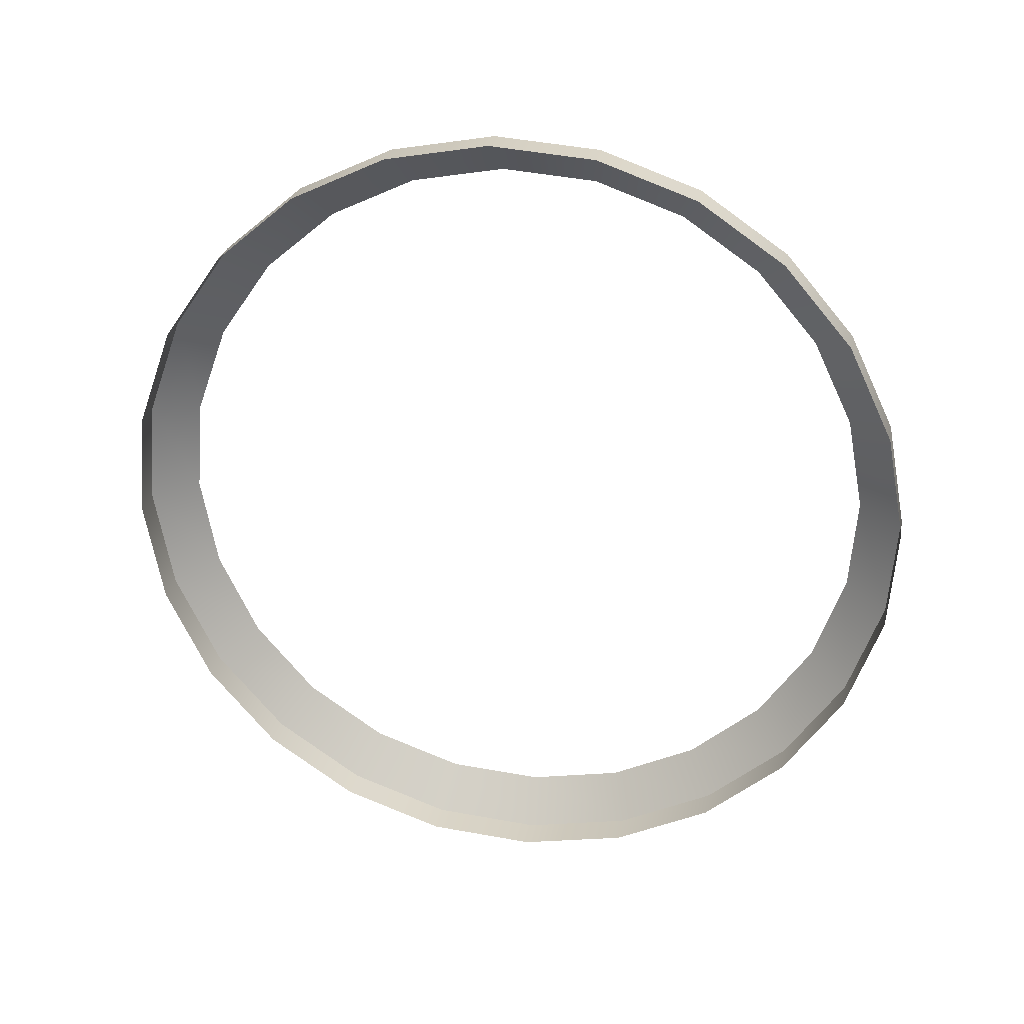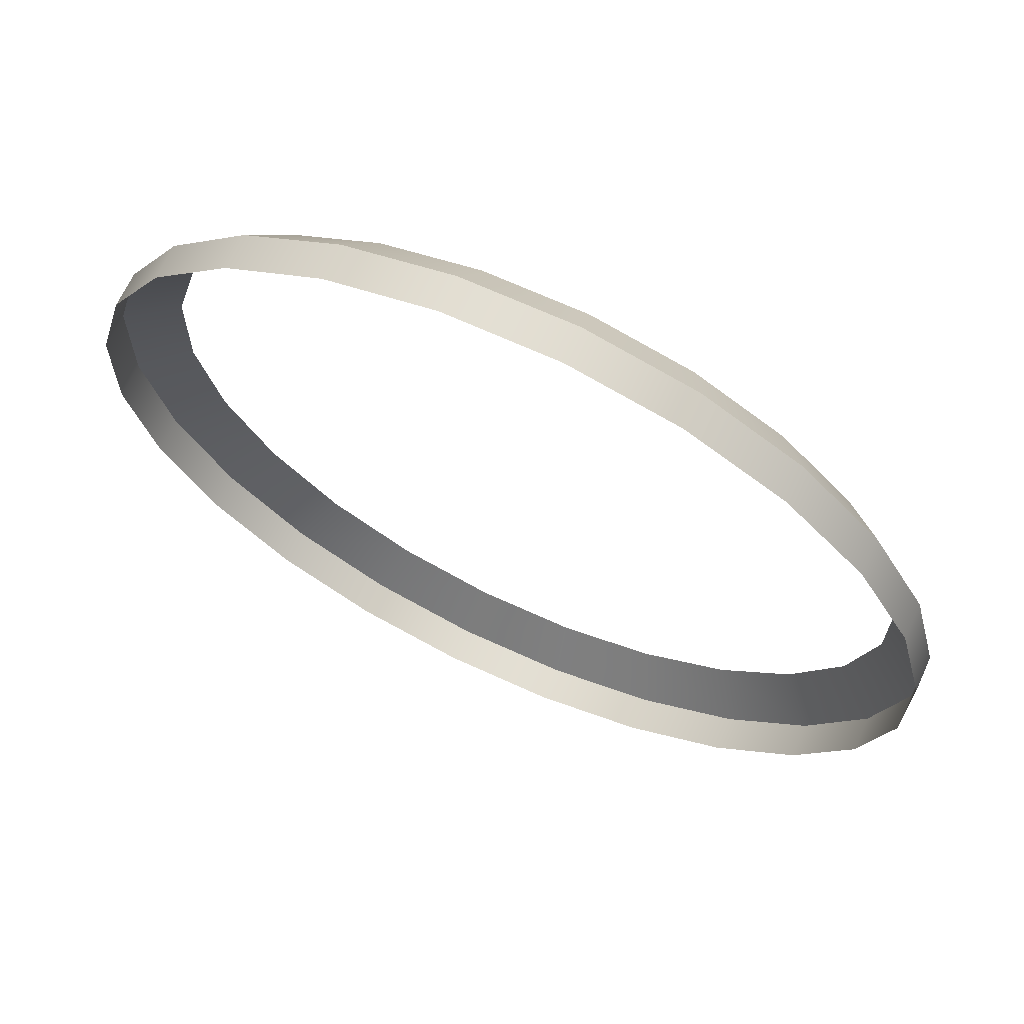
<metadata>
{"format":"obj","ext":"obj","renderer":"f3d","projection":"perspective","resolution":1024,"background":"white","views":[{"elev":-74.7,"azim":136.9,"up":"+Z"},{"elev":50.4,"azim":-154.4,"up":"+Y"}]}
</metadata>
<code>
o Group27/mesh98/mesh98-geometry/material_2#mesh98-geometry
v 0.01221 0.3478 0.3973
v 0.01453 0.3467 0.3957
v 0.01021 0.3431 0.3986
v 0.01289 0.3528 0.396
v 0.01529 0.3523 0.3942
v 0.01221 0.3478 0.3973
v 0.01221 0.3578 0.3946
v 0.01453 0.3579 0.3927
v 0.01289 0.3528 0.396
v 0.01021 0.3431 0.3986
v 0.01229 0.3414 0.3971
v 0.007021 0.3391 0.3996
v 0.01229 0.3414 0.3971
v 0.01021 0.3431 0.3986
v 0.01453 0.3467 0.3957
v 0.01453 0.3467 0.3957
v 0.01221 0.3478 0.3973
v 0.01529 0.3523 0.3942
v 0.01529 0.3523 0.3942
v 0.01289 0.3528 0.396
v 0.01453 0.3579 0.3927
v 0.01221 0.3578 0.3946
v 0.01021 0.3624 0.3934
v 0.01453 0.3579 0.3927
v 0.008719 0.337 0.3983
v 0.007021 0.3391 0.3996
v 0.01229 0.3414 0.3971
v -0.02651 0.3478 0.3973
v -0.0245 0.3431 0.3986
v -0.02882 0.3467 0.3957
v -0.02719 0.3528 0.396
v -0.02651 0.3478 0.3973
v -0.02959 0.3523 0.3942
v 0.01229 0.3414 0.3971
v 0.01453 0.3467 0.3957
v 0.01229 0.341 0.3953
v 0.01529 0.3523 0.3942
v 0.01529 0.3518 0.3924
v 0.01453 0.3467 0.3957
v -0.02719 0.3528 0.396
v -0.02959 0.3523 0.3942
v -0.02651 0.3578 0.3946
v 0.01529 0.3523 0.3942
v 0.01453 0.3579 0.3927
v 0.01529 0.3518 0.3924
v -0.02651 0.3578 0.3946
v -0.02882 0.3579 0.3927
v -0.0245 0.3624 0.3934
v 0.01229 0.3631 0.3913
v 0.01453 0.3579 0.3927
v 0.01021 0.3624 0.3934
v 0.007021 0.3391 0.3996
v 0.008719 0.337 0.3983
v 0.002871 0.336 0.4005
v -0.0245 0.3431 0.3986
v -0.02132 0.3391 0.3996
v -0.02658 0.3414 0.3971
v 0.01229 0.3414 0.3971
v 0.01229 0.341 0.3953
v 0.008719 0.337 0.3983
v -0.02658 0.3414 0.3971
v -0.02882 0.3467 0.3957
v -0.0245 0.3431 0.3986
v -0.02882 0.3467 0.3957
v -0.02959 0.3523 0.3942
v -0.02651 0.3478 0.3973
v 0.01453 0.3462 0.3939
v 0.01229 0.341 0.3953
v 0.01453 0.3467 0.3957
v 0.01453 0.3462 0.3939
v 0.01453 0.3467 0.3957
v 0.01529 0.3518 0.3924
v -0.02882 0.3579 0.3927
v -0.02651 0.3578 0.3946
v -0.02959 0.3523 0.3942
v 0.01453 0.3574 0.3909
v 0.01529 0.3518 0.3924
v 0.01453 0.3579 0.3927
v -0.02658 0.3631 0.3913
v -0.0245 0.3624 0.3934
v -0.02882 0.3579 0.3927
v 0.01229 0.3631 0.3913
v 0.01229 0.3626 0.3895
v 0.01453 0.3579 0.3927
v 0.01021 0.3624 0.3934
v 0.007021 0.3665 0.3923
v 0.01229 0.3631 0.3913
v -0.0245 0.3624 0.3934
v -0.02658 0.3631 0.3913
v -0.02132 0.3665 0.3923
v 0.004071 0.3335 0.3992
v 0.002871 0.336 0.4005
v 0.008719 0.337 0.3983
v -0.02132 0.3391 0.3996
v -0.01717 0.336 0.4005
v -0.02302 0.337 0.3983
v -0.02302 0.337 0.3983
v -0.02658 0.3414 0.3971
v -0.02132 0.3391 0.3996
v 0.008719 0.3365 0.3965
v 0.008719 0.337 0.3983
v 0.01229 0.341 0.3953
v -0.02882 0.3467 0.3957
v -0.02658 0.3414 0.3971
v -0.02882 0.3462 0.3939
v -0.02959 0.3523 0.3942
v -0.02882 0.3467 0.3957
v -0.02959 0.3518 0.3924
v -0.02882 0.3579 0.3927
v -0.02959 0.3523 0.3942
v -0.02882 0.3574 0.3909
v 0.01453 0.3574 0.3909
v 0.01453 0.3579 0.3927
v 0.01229 0.3626 0.3895
v -0.02658 0.3631 0.3913
v -0.02882 0.3579 0.3927
v -0.02658 0.3626 0.3895
v 0.01229 0.3631 0.3913
v 0.008719 0.3676 0.3901
v 0.01229 0.3626 0.3895
v 0.008719 0.3676 0.3901
v 0.01229 0.3631 0.3913
v 0.007021 0.3665 0.3923
v -0.02302 0.3676 0.3901
v -0.02132 0.3665 0.3923
v -0.02658 0.3631 0.3913
v 0.007021 0.3665 0.3923
v 0.002871 0.3695 0.3915
v 0.008719 0.3676 0.3901
v 0.002871 0.336 0.4005
v 0.004071 0.3335 0.3992
v -0.001962 0.3341 0.401
v 0.008719 0.337 0.3983
v 0.008719 0.3365 0.3965
v 0.004071 0.3335 0.3992
v -0.01837 0.3335 0.3992
v -0.02302 0.337 0.3983
v -0.01717 0.336 0.4005
v -0.02302 0.337 0.3983
v -0.02302 0.3365 0.3965
v -0.02658 0.3414 0.3971
v -0.02658 0.341 0.3953
v -0.02882 0.3462 0.3939
v -0.02658 0.3414 0.3971
v -0.02882 0.3462 0.3939
v -0.02959 0.3518 0.3924
v -0.02882 0.3467 0.3957
v -0.02959 0.3518 0.3924
v -0.02882 0.3574 0.3909
v -0.02959 0.3523 0.3942
v -0.02882 0.3574 0.3909
v -0.02658 0.3626 0.3895
v -0.02882 0.3579 0.3927
v -0.02658 0.3626 0.3895
v -0.02302 0.3671 0.3883
v -0.02658 0.3631 0.3913
v 0.008719 0.3671 0.3883
v 0.01229 0.3626 0.3895
v 0.008719 0.3676 0.3901
v -0.02132 0.3665 0.3923
v -0.02302 0.3676 0.3901
v -0.01717 0.3695 0.3915
v -0.02302 0.3676 0.3901
v -0.02658 0.3631 0.3913
v -0.02302 0.3671 0.3883
v 0.004071 0.3711 0.3891
v 0.008719 0.3676 0.3901
v 0.002871 0.3695 0.3915
v -0.001341 0.3313 0.3998
v -0.001962 0.3341 0.401
v 0.004071 0.3335 0.3992
v -0.01717 0.336 0.4005
v -0.01234 0.3341 0.401
v -0.01837 0.3335 0.3992
v 0.004071 0.333 0.3974
v 0.004071 0.3335 0.3992
v 0.008719 0.3365 0.3965
v -0.01837 0.3335 0.3992
v -0.01837 0.333 0.3974
v -0.02302 0.337 0.3983
v -0.02658 0.341 0.3953
v -0.02658 0.3414 0.3971
v -0.02302 0.3365 0.3965
v -0.02302 0.3365 0.3965
v -0.02302 0.337 0.3983
v -0.01837 0.333 0.3974
v 0.008719 0.3671 0.3883
v 0.008719 0.3676 0.3901
v 0.004071 0.3706 0.3873
v -0.01837 0.3711 0.3891
v -0.01717 0.3695 0.3915
v -0.02302 0.3676 0.3901
v -0.02302 0.3676 0.3901
v -0.02302 0.3671 0.3883
v -0.01837 0.3711 0.3891
v 0.002871 0.3695 0.3915
v -0.001962 0.3715 0.391
v 0.004071 0.3711 0.3891
v 0.004071 0.3711 0.3891
v 0.004071 0.3706 0.3873
v 0.008719 0.3676 0.3901
v -0.001962 0.3341 0.401
v -0.001341 0.3313 0.3998
v -0.007149 0.3334 0.4012
v 0.004071 0.3335 0.3992
v 0.004071 0.333 0.3974
v -0.001341 0.3313 0.3998
v -0.01234 0.3341 0.401
v -0.007149 0.3334 0.4012
v -0.01296 0.3313 0.3998
v -0.01296 0.3313 0.3998
v -0.01837 0.3335 0.3992
v -0.01234 0.3341 0.401
v -0.01837 0.333 0.3974
v -0.01837 0.3335 0.3992
v -0.01296 0.3309 0.398
v -0.01717 0.3695 0.3915
v -0.01837 0.3711 0.3891
v -0.01234 0.3715 0.391
v -0.01837 0.3706 0.3873
v -0.01837 0.3711 0.3891
v -0.02302 0.3671 0.3883
v -0.001341 0.3732 0.3886
v 0.004071 0.3711 0.3891
v -0.001962 0.3715 0.391
v 0.004071 0.3706 0.3873
v 0.004071 0.3711 0.3891
v -0.001341 0.3727 0.3868
v -0.007149 0.3306 0.4
v -0.007149 0.3334 0.4012
v -0.001341 0.3313 0.3998
v -0.001341 0.3309 0.398
v -0.001341 0.3313 0.3998
v 0.004071 0.333 0.3974
v -0.007149 0.3306 0.4
v -0.01296 0.3313 0.3998
v -0.007149 0.3334 0.4012
v -0.01296 0.3313 0.3998
v -0.01296 0.3309 0.398
v -0.01837 0.3335 0.3992
v -0.01296 0.3732 0.3886
v -0.01234 0.3715 0.391
v -0.01837 0.3711 0.3891
v -0.01837 0.3711 0.3891
v -0.01837 0.3706 0.3873
v -0.01296 0.3732 0.3886
v -0.001962 0.3715 0.391
v -0.007149 0.3721 0.3908
v -0.001341 0.3732 0.3886
v -0.001341 0.3732 0.3886
v -0.001341 0.3727 0.3868
v 0.004071 0.3711 0.3891
v -0.01234 0.3715 0.391
v -0.01296 0.3732 0.3886
v -0.007149 0.3721 0.3908
v -0.001341 0.3313 0.3998
v -0.001341 0.3309 0.398
v -0.007149 0.3306 0.4
v -0.007149 0.3306 0.4
v -0.007149 0.3301 0.3982
v -0.01296 0.3313 0.3998
v -0.01296 0.3309 0.398
v -0.01296 0.3313 0.3998
v -0.007149 0.3301 0.3982
v -0.01296 0.3727 0.3868
v -0.01296 0.3732 0.3886
v -0.01837 0.3706 0.3873
v -0.007149 0.374 0.3884
v -0.001341 0.3732 0.3886
v -0.007149 0.3721 0.3908
v -0.001341 0.3727 0.3868
v -0.001341 0.3732 0.3886
v -0.007149 0.3735 0.3866
v -0.007149 0.374 0.3884
v -0.007149 0.3721 0.3908
v -0.01296 0.3732 0.3886
v -0.007149 0.3301 0.3982
v -0.007149 0.3306 0.4
v -0.001341 0.3309 0.398
v -0.01296 0.3732 0.3886
v -0.01296 0.3727 0.3868
v -0.007149 0.374 0.3884
v -0.007149 0.374 0.3884
v -0.007149 0.3735 0.3866
v -0.001341 0.3732 0.3886
v -0.007149 0.3735 0.3866
v -0.007149 0.374 0.3884
v -0.01296 0.3727 0.3868
v 0.01021 0.3431 0.3986
v 0.01453 0.3467 0.3957
v 0.01221 0.3478 0.3973
v 0.01221 0.3478 0.3973
v 0.01529 0.3523 0.3942
v 0.01289 0.3528 0.396
v 0.01289 0.3528 0.396
v 0.01453 0.3579 0.3927
v 0.01221 0.3578 0.3946
v 0.007021 0.3391 0.3996
v 0.01229 0.3414 0.3971
v 0.01021 0.3431 0.3986
v 0.01453 0.3467 0.3957
v 0.01021 0.3431 0.3986
v 0.01229 0.3414 0.3971
v 0.01529 0.3523 0.3942
v 0.01221 0.3478 0.3973
v 0.01453 0.3467 0.3957
v 0.01453 0.3579 0.3927
v 0.01289 0.3528 0.396
v 0.01529 0.3523 0.3942
v 0.01453 0.3579 0.3927
v 0.01021 0.3624 0.3934
v 0.01221 0.3578 0.3946
v 0.01229 0.3414 0.3971
v 0.007021 0.3391 0.3996
v 0.008719 0.337 0.3983
v -0.02882 0.3467 0.3957
v -0.0245 0.3431 0.3986
v -0.02651 0.3478 0.3973
v -0.02959 0.3523 0.3942
v -0.02651 0.3478 0.3973
v -0.02719 0.3528 0.396
v 0.01229 0.341 0.3953
v 0.01453 0.3467 0.3957
v 0.01229 0.3414 0.3971
v 0.01453 0.3467 0.3957
v 0.01529 0.3518 0.3924
v 0.01529 0.3523 0.3942
v -0.02651 0.3578 0.3946
v -0.02959 0.3523 0.3942
v -0.02719 0.3528 0.396
v 0.01529 0.3518 0.3924
v 0.01453 0.3579 0.3927
v 0.01529 0.3523 0.3942
v -0.0245 0.3624 0.3934
v -0.02882 0.3579 0.3927
v -0.02651 0.3578 0.3946
v 0.01021 0.3624 0.3934
v 0.01453 0.3579 0.3927
v 0.01229 0.3631 0.3913
v 0.002871 0.336 0.4005
v 0.008719 0.337 0.3983
v 0.007021 0.3391 0.3996
v -0.02658 0.3414 0.3971
v -0.02132 0.3391 0.3996
v -0.0245 0.3431 0.3986
v 0.008719 0.337 0.3983
v 0.01229 0.341 0.3953
v 0.01229 0.3414 0.3971
v -0.0245 0.3431 0.3986
v -0.02882 0.3467 0.3957
v -0.02658 0.3414 0.3971
v -0.02651 0.3478 0.3973
v -0.02959 0.3523 0.3942
v -0.02882 0.3467 0.3957
v 0.01453 0.3467 0.3957
v 0.01229 0.341 0.3953
v 0.01453 0.3462 0.3939
v 0.01529 0.3518 0.3924
v 0.01453 0.3467 0.3957
v 0.01453 0.3462 0.3939
v -0.02959 0.3523 0.3942
v -0.02651 0.3578 0.3946
v -0.02882 0.3579 0.3927
v 0.01453 0.3579 0.3927
v 0.01529 0.3518 0.3924
v 0.01453 0.3574 0.3909
v -0.02882 0.3579 0.3927
v -0.0245 0.3624 0.3934
v -0.02658 0.3631 0.3913
v 0.01453 0.3579 0.3927
v 0.01229 0.3626 0.3895
v 0.01229 0.3631 0.3913
v 0.01229 0.3631 0.3913
v 0.007021 0.3665 0.3923
v 0.01021 0.3624 0.3934
v -0.02132 0.3665 0.3923
v -0.02658 0.3631 0.3913
v -0.0245 0.3624 0.3934
v 0.008719 0.337 0.3983
v 0.002871 0.336 0.4005
v 0.004071 0.3335 0.3992
v -0.02302 0.337 0.3983
v -0.01717 0.336 0.4005
v -0.02132 0.3391 0.3996
v -0.02132 0.3391 0.3996
v -0.02658 0.3414 0.3971
v -0.02302 0.337 0.3983
v 0.01229 0.341 0.3953
v 0.008719 0.337 0.3983
v 0.008719 0.3365 0.3965
v -0.02882 0.3462 0.3939
v -0.02658 0.3414 0.3971
v -0.02882 0.3467 0.3957
v -0.02959 0.3518 0.3924
v -0.02882 0.3467 0.3957
v -0.02959 0.3523 0.3942
v -0.02882 0.3574 0.3909
v -0.02959 0.3523 0.3942
v -0.02882 0.3579 0.3927
v 0.01229 0.3626 0.3895
v 0.01453 0.3579 0.3927
v 0.01453 0.3574 0.3909
v -0.02658 0.3626 0.3895
v -0.02882 0.3579 0.3927
v -0.02658 0.3631 0.3913
v 0.01229 0.3626 0.3895
v 0.008719 0.3676 0.3901
v 0.01229 0.3631 0.3913
v 0.007021 0.3665 0.3923
v 0.01229 0.3631 0.3913
v 0.008719 0.3676 0.3901
v -0.02658 0.3631 0.3913
v -0.02132 0.3665 0.3923
v -0.02302 0.3676 0.3901
v 0.008719 0.3676 0.3901
v 0.002871 0.3695 0.3915
v 0.007021 0.3665 0.3923
v -0.001962 0.3341 0.401
v 0.004071 0.3335 0.3992
v 0.002871 0.336 0.4005
v 0.004071 0.3335 0.3992
v 0.008719 0.3365 0.3965
v 0.008719 0.337 0.3983
v -0.01717 0.336 0.4005
v -0.02302 0.337 0.3983
v -0.01837 0.3335 0.3992
v -0.02658 0.3414 0.3971
v -0.02302 0.3365 0.3965
v -0.02302 0.337 0.3983
v -0.02658 0.3414 0.3971
v -0.02882 0.3462 0.3939
v -0.02658 0.341 0.3953
v -0.02882 0.3467 0.3957
v -0.02959 0.3518 0.3924
v -0.02882 0.3462 0.3939
v -0.02959 0.3523 0.3942
v -0.02882 0.3574 0.3909
v -0.02959 0.3518 0.3924
v -0.02882 0.3579 0.3927
v -0.02658 0.3626 0.3895
v -0.02882 0.3574 0.3909
v -0.02658 0.3631 0.3913
v -0.02302 0.3671 0.3883
v -0.02658 0.3626 0.3895
v 0.008719 0.3676 0.3901
v 0.01229 0.3626 0.3895
v 0.008719 0.3671 0.3883
v -0.01717 0.3695 0.3915
v -0.02302 0.3676 0.3901
v -0.02132 0.3665 0.3923
v -0.02302 0.3671 0.3883
v -0.02658 0.3631 0.3913
v -0.02302 0.3676 0.3901
v 0.002871 0.3695 0.3915
v 0.008719 0.3676 0.3901
v 0.004071 0.3711 0.3891
v 0.004071 0.3335 0.3992
v -0.001962 0.3341 0.401
v -0.001341 0.3313 0.3998
v -0.01837 0.3335 0.3992
v -0.01234 0.3341 0.401
v -0.01717 0.336 0.4005
v 0.008719 0.3365 0.3965
v 0.004071 0.3335 0.3992
v 0.004071 0.333 0.3974
v -0.02302 0.337 0.3983
v -0.01837 0.333 0.3974
v -0.01837 0.3335 0.3992
v -0.02302 0.3365 0.3965
v -0.02658 0.3414 0.3971
v -0.02658 0.341 0.3953
v -0.01837 0.333 0.3974
v -0.02302 0.337 0.3983
v -0.02302 0.3365 0.3965
v 0.004071 0.3706 0.3873
v 0.008719 0.3676 0.3901
v 0.008719 0.3671 0.3883
v -0.02302 0.3676 0.3901
v -0.01717 0.3695 0.3915
v -0.01837 0.3711 0.3891
v -0.01837 0.3711 0.3891
v -0.02302 0.3671 0.3883
v -0.02302 0.3676 0.3901
v 0.004071 0.3711 0.3891
v -0.001962 0.3715 0.391
v 0.002871 0.3695 0.3915
v 0.008719 0.3676 0.3901
v 0.004071 0.3706 0.3873
v 0.004071 0.3711 0.3891
v -0.007149 0.3334 0.4012
v -0.001341 0.3313 0.3998
v -0.001962 0.3341 0.401
v -0.001341 0.3313 0.3998
v 0.004071 0.333 0.3974
v 0.004071 0.3335 0.3992
v -0.01296 0.3313 0.3998
v -0.007149 0.3334 0.4012
v -0.01234 0.3341 0.401
v -0.01234 0.3341 0.401
v -0.01837 0.3335 0.3992
v -0.01296 0.3313 0.3998
v -0.01296 0.3309 0.398
v -0.01837 0.3335 0.3992
v -0.01837 0.333 0.3974
v -0.01234 0.3715 0.391
v -0.01837 0.3711 0.3891
v -0.01717 0.3695 0.3915
v -0.02302 0.3671 0.3883
v -0.01837 0.3711 0.3891
v -0.01837 0.3706 0.3873
v -0.001962 0.3715 0.391
v 0.004071 0.3711 0.3891
v -0.001341 0.3732 0.3886
v -0.001341 0.3727 0.3868
v 0.004071 0.3711 0.3891
v 0.004071 0.3706 0.3873
v -0.001341 0.3313 0.3998
v -0.007149 0.3334 0.4012
v -0.007149 0.3306 0.4
v 0.004071 0.333 0.3974
v -0.001341 0.3313 0.3998
v -0.001341 0.3309 0.398
v -0.007149 0.3334 0.4012
v -0.01296 0.3313 0.3998
v -0.007149 0.3306 0.4
v -0.01837 0.3335 0.3992
v -0.01296 0.3309 0.398
v -0.01296 0.3313 0.3998
v -0.01837 0.3711 0.3891
v -0.01234 0.3715 0.391
v -0.01296 0.3732 0.3886
v -0.01296 0.3732 0.3886
v -0.01837 0.3706 0.3873
v -0.01837 0.3711 0.3891
v -0.001341 0.3732 0.3886
v -0.007149 0.3721 0.3908
v -0.001962 0.3715 0.391
v 0.004071 0.3711 0.3891
v -0.001341 0.3727 0.3868
v -0.001341 0.3732 0.3886
v -0.007149 0.3721 0.3908
v -0.01296 0.3732 0.3886
v -0.01234 0.3715 0.391
v -0.007149 0.3306 0.4
v -0.001341 0.3309 0.398
v -0.001341 0.3313 0.3998
v -0.01296 0.3313 0.3998
v -0.007149 0.3301 0.3982
v -0.007149 0.3306 0.4
v -0.007149 0.3301 0.3982
v -0.01296 0.3313 0.3998
v -0.01296 0.3309 0.398
v -0.01837 0.3706 0.3873
v -0.01296 0.3732 0.3886
v -0.01296 0.3727 0.3868
v -0.007149 0.3721 0.3908
v -0.001341 0.3732 0.3886
v -0.007149 0.374 0.3884
v -0.007149 0.3735 0.3866
v -0.001341 0.3732 0.3886
v -0.001341 0.3727 0.3868
v -0.01296 0.3732 0.3886
v -0.007149 0.3721 0.3908
v -0.007149 0.374 0.3884
v -0.001341 0.3309 0.398
v -0.007149 0.3306 0.4
v -0.007149 0.3301 0.3982
v -0.007149 0.374 0.3884
v -0.01296 0.3727 0.3868
v -0.01296 0.3732 0.3886
v -0.001341 0.3732 0.3886
v -0.007149 0.3735 0.3866
v -0.007149 0.374 0.3884
v -0.01296 0.3727 0.3868
v -0.007149 0.374 0.3884
v -0.007149 0.3735 0.3866
f 1 2 3
f 4 5 6
f 7 8 9
f 10 11 12
f 13 14 15
f 16 17 18
f 19 20 21
f 22 23 24
f 25 26 27
f 28 29 30
f 31 32 33
f 34 35 36
f 37 38 39
f 40 41 42
f 43 44 45
f 46 47 48
f 49 50 51
f 52 53 54
f 55 56 57
f 58 59 60
f 61 62 63
f 64 65 66
f 67 68 69
f 70 71 72
f 73 74 75
f 76 77 78
f 79 80 81
f 82 83 84
f 85 86 87
f 88 89 90
f 91 92 93
f 94 95 96
f 97 98 99
f 100 101 102
f 103 104 105
f 106 107 108
f 109 110 111
f 112 113 114
f 115 116 117
f 118 119 120
f 121 122 123
f 124 125 126
f 127 128 129
f 130 131 132
f 133 134 135
f 136 137 138
f 139 140 141
f 142 143 144
f 145 146 147
f 148 149 150
f 151 152 153
f 154 155 156
f 157 158 159
f 160 161 162
f 163 164 165
f 166 167 168
f 169 170 171
f 172 173 174
f 175 176 177
f 178 179 180
f 181 182 183
f 184 185 186
f 187 188 189
f 190 191 192
f 193 194 195
f 196 197 198
f 199 200 201
f 202 203 204
f 205 206 207
f 208 209 210
f 211 212 213
f 214 215 216
f 217 218 219
f 220 221 222
f 223 224 225
f 226 227 228
f 229 230 231
f 232 233 234
f 235 236 237
f 238 239 240
f 241 242 243
f 244 245 246
f 247 248 249
f 250 251 252
f 253 254 255
f 256 257 258
f 259 260 261
f 262 263 264
f 265 266 267
f 268 269 270
f 271 272 273
f 274 275 276
f 277 278 279
f 280 281 282
f 283 284 285
f 286 287 288
f 289 290 291
f 292 293 294
f 295 296 297
f 298 299 300
f 301 302 303
f 304 305 306
f 307 308 309
f 310 311 312
f 313 314 315
f 316 317 318
f 319 320 321
f 322 323 324
f 325 326 327
f 328 329 330
f 331 332 333
f 334 335 336
f 337 338 339
f 340 341 342
f 343 344 345
f 346 347 348
f 349 350 351
f 352 353 354
f 355 356 357
f 358 359 360
f 361 362 363
f 364 365 366
f 367 368 369
f 370 371 372
f 373 374 375
f 376 377 378
f 379 380 381
f 382 383 384
f 385 386 387
f 388 389 390
f 391 392 393
f 394 395 396
f 397 398 399
f 400 401 402
f 403 404 405
f 406 407 408
f 409 410 411
f 412 413 414
f 415 416 417
f 418 419 420
f 421 422 423
f 424 425 426
f 427 428 429
f 430 431 432
f 433 434 435
f 436 437 438
f 439 440 441
f 442 443 444
f 445 446 447
f 448 449 450
f 451 452 453
f 454 455 456
f 457 458 459
f 460 461 462
f 463 464 465
f 466 467 468
f 469 470 471
f 472 473 474
f 475 476 477
f 478 479 480
f 481 482 483
f 484 485 486
f 487 488 489
f 490 491 492
f 493 494 495
f 496 497 498
f 499 500 501
f 502 503 504
f 505 506 507
f 508 509 510
f 511 512 513
f 514 515 516
f 517 518 519
f 520 521 522
f 523 524 525
f 526 527 528
f 529 530 531
f 532 533 534
f 535 536 537
f 538 539 540
f 541 542 543
f 544 545 546
f 547 548 549
f 550 551 552
f 553 554 555
f 556 557 558
f 559 560 561
f 562 563 564
f 565 566 567
f 568 569 570
f 571 572 573
f 574 575 576

</code>
